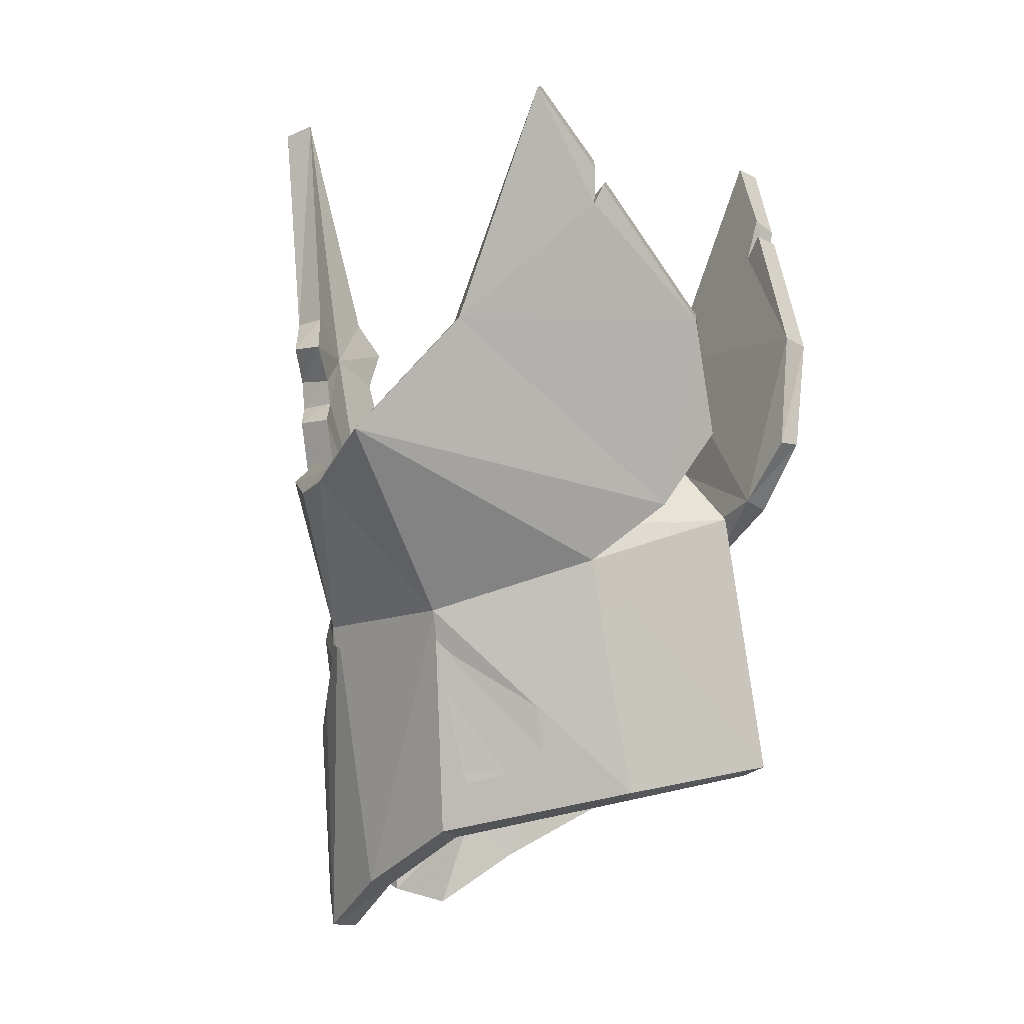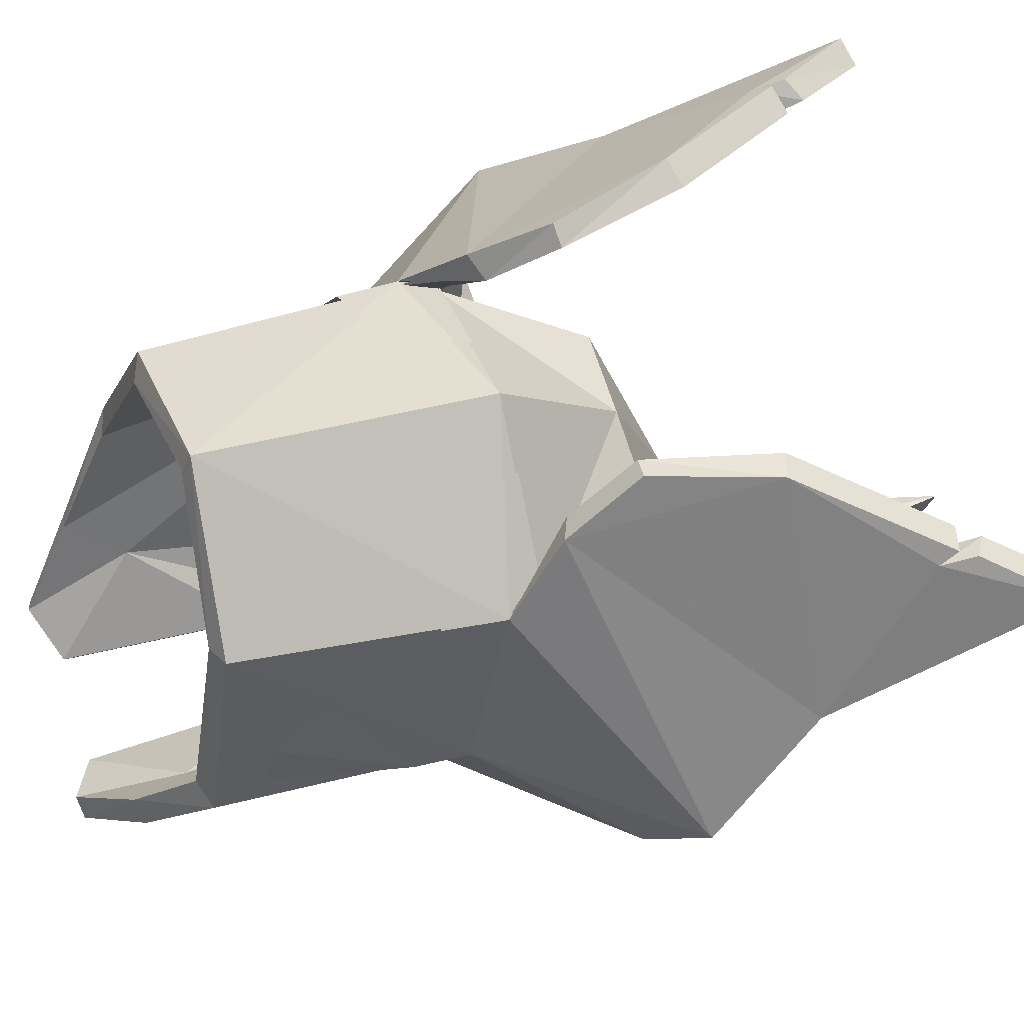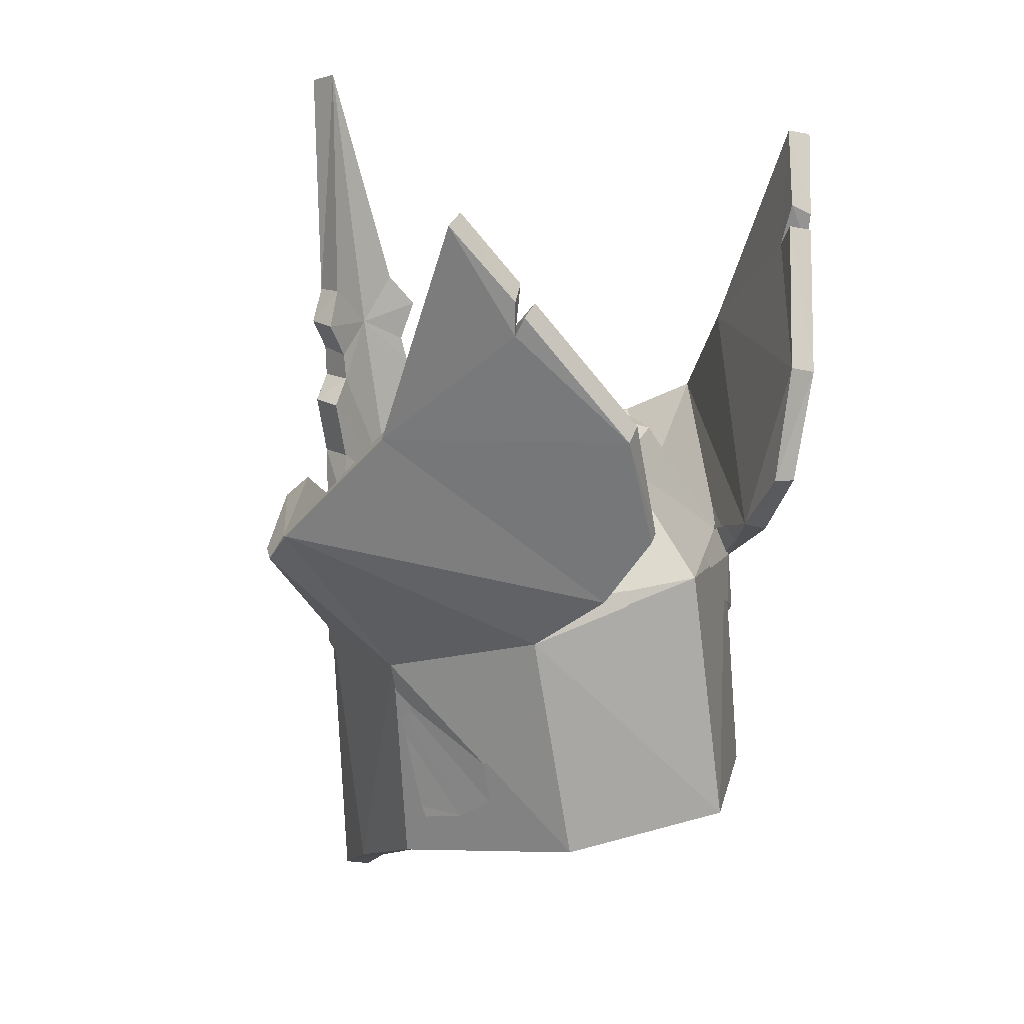
<metadata>
{"format":"obj","ext":"obj","renderer":"f3d","projection":"perspective","resolution":1024,"background":"white","views":[{"elev":-1.3,"azim":117.4,"up":"+Z"},{"elev":66.5,"azim":-107.1,"up":"+Y"},{"elev":20.5,"azim":131.4,"up":"+Z"}]}
</metadata>
<code>
g faguang_01
v 38.28 -11.58 66.56
v 23.15 -22.47 68.61
v 24.64 -25.47 65.49
v 37.75 -15.73 63.4
v 42.64 -9.884 64.81
v 20.95 35.72 86.32
v 18.66 30.12 61.74
v 16.4 36.24 71.35
v 21.28 -21.07 44.45
v 19.8 -22.15 42.59
v 20.14 -22.05 42.47
v 20.96 -21.29 41.98
v 8.124 -36.17 86.64
v 9.021 -31.46 86.78
v 5.682 -33.2 91.35
v 4.709 -37.71 90.7
v 8.916 -33.21 66.8
v 10.17 -33.69 75.1
v 5.594 -36.19 77.62
v 5.098 -36.84 81.77
v 6.269 -31.57 81.72
v 6.693 -30.79 78.19
v 11.09 -28.64 75.39
v 47.07 -1.729 71.44
v 40.45 10.23 86.05
v 36.49 7.363 86.05
v 42.03 -2.271 71.92
v 38.95 21.07 115.8
v 35.42 19.81 116.6
v 32.45 26.29 105.7
v 29.78 24.8 107.3
v -0.002093 -38.76 122.7
v -0.002093 -42.97 121.5
v 14.54 -28.62 57.28
v 13.32 -25.09 60.26
v 12.29 -29.79 58.35
v 9.916 -28.02 67.32
v -0.002093 -37.99 76.85
v 29.59 0.228 47.29
v 42.03 -2.271 71.92
v 30.13 0.1532 60.33
v 38.28 -11.58 66.56
v 22.33 -18.85 59.57
v -0.002093 -28.68 59.65
v 13.32 -25.09 60.26
v 5.682 -33.2 91.35
v -0.002093 -33.33 85.38
v -0.002093 -38.76 122.7
v 9.916 -28.02 67.32
v 11.09 -28.64 75.39
v 6.269 -31.57 81.72
v 9.021 -31.46 86.78
v 6.693 -30.79 78.19
v 32.18 26 101.2
v 15.42 28.76 63.06
v 22.45 21.04 54.21
v 21.02 19.65 58.84
v 13.78 34.83 71.58
v 17.52 34.3 87.42
v 35.42 19.81 116.6
v 29.27 23.48 101.4
v 36.49 7.363 86.05
v 15.42 28.76 63.06
v 21.02 19.65 58.84
v 23.15 -22.47 68.61
v 23.24 -15.52 40.79
v 21.34 -20.57 41.68
v 8.873 -29.43 47.36
v 17.52 34.3 87.42
v 13.78 34.83 71.58
v -0.002093 -36.01 63.54
v 28.08 25.73 104.6
v 31.54 27.03 103.6
v 29.27 23.48 101.4
v 29.78 24.8 107.3
v 28.08 25.73 104.6
v -38.29 -11.58 66.56
v -37.76 -15.73 63.4
v -24.64 -25.47 65.49
v -23.15 -22.47 68.61
v -42.64 -9.884 64.81
v -18.66 30.12 61.74
v -20.95 35.72 86.32
v -16.4 36.24 71.35
v -8.129 -36.17 86.64
v -4.713 -37.71 90.7
v -5.686 -33.2 91.35
v -9.025 -31.46 86.78
v -10.17 -33.69 75.1
v -8.921 -33.21 66.8
v -5.598 -36.19 77.62
v -5.102 -36.84 81.77
v -6.273 -31.57 81.72
v -6.697 -30.79 78.19
v -11.09 -28.64 75.39
v -47.07 -1.729 71.44
v -42.04 -2.271 71.92
v -36.5 7.363 86.05
v -40.45 10.23 86.05
v -38.95 21.07 115.8
v -35.42 19.81 116.6
v -29.78 24.8 107.3
v -32.45 26.29 105.7
v -21.28 -21.07 44.45
v -13.32 -25.09 60.26
v -14.54 -28.62 57.28
v -12.29 -29.79 58.35
v -9.92 -28.02 67.32
v -29.6 0.2279 47.29
v -30.13 0.1532 60.33
v -42.04 -2.271 71.92
v -38.29 -11.58 66.56
v -22.33 -18.85 59.57
v -13.32 -25.09 60.26
v -5.686 -33.2 91.35
v -9.92 -28.02 67.32
v -11.09 -28.64 75.39
v -6.273 -31.57 81.72
v -9.025 -31.46 86.78
v -6.697 -30.79 78.19
v -32.18 26 101.2
v -22.45 21.04 54.21
v -15.43 28.76 63.06
v -21.02 19.65 58.84
v -13.78 34.83 71.58
v -17.53 34.3 87.42
v -29.28 23.48 101.4
v -35.42 19.81 116.6
v -36.5 7.363 86.05
v -21.02 19.65 58.84
v -15.43 28.76 63.06
v -23.15 -22.47 68.61
v -8.877 -29.43 47.36
v -17.53 34.3 87.42
v -13.78 34.83 71.58
v -28.08 25.73 104.6
v -31.55 27.03 103.6
v -29.28 23.48 101.4
v -29.78 24.8 107.3
v -28.08 25.73 104.6
v -20.5 -21.65 43.46
v -8.877 -29.43 47.36
v -20.69 -21.58 43.42
v -21.12 -21.18 43.23
v -21.31 -20.83 43.11
v -29.3 -0.3598 45.7
v -22.53 -17.5 41.95
v -29.16 0.3008 40.52
v -24.45 14.7 33.3
v -25.07 14.45 28.33
v -25.88 9.967 25.2
v -27.54 3.059 28.07
v -21.95 22.28 46.38
v -18.24 24.18 48.68
v -8.832 27.67 57.87
v -14.49 25.77 51.09
v -8.082 27.23 59.7
v -21.35 -20.5 41.3
v -20.89 -21.34 41.4
v -19.95 -22.22 42.13
v -19.55 -22.34 42.27
v 9.801 27.2 57.6
v 9.159 26.6 59.63
v 17.92 24.41 48.27
v 17.21 24.75 48.52
v 21.96 22.23 46.68
v 23.19 18.64 44.86
v 23.51 17.55 38.97
v 24.81 13.67 34.3
v 28.56 0.3256 42.39
v 27.19 3.624 25.03
v 27.05 4.232 23.51
v 25.43 9.635 24.96
v 28.03 1.407 36.07
v 24.25 14.29 28.22
v 24.34 14.65 31.46
v 24.34 14.65 31.46
v -26.8 4.715 23.49
v -27.04 3.921 24.18
f 1 2 3
f 3 4 1
f 5 1 4
f 6 7 8
f 9 10 11
f 12 9 11
f 13 14 15
f 15 16 13
f 17 18 19
f 20 21 14
f 14 13 20
f 22 18 23
f 24 25 26
f 26 27 24
f 24 27 1
f 1 5 24
f 28 29 26
f 26 25 28
f 29 28 30
f 30 31 29
f 18 22 19
f 16 15 32
f 32 33 16
f 9 4 3
f 34 35 36
f 35 37 17
f 17 37 18
f 18 37 23
f 16 33 38
f 20 16 38
f 19 20 38
f 39 5 9
f 40 41 42
f 42 41 43
f 43 44 45
f 46 47 48
f 49 44 50
f 51 47 52
f 45 44 49
f 52 47 46
f 50 44 53
f 28 25 54
f 55 56 57
f 58 59 6
f 6 8 58
f 24 5 39
f 5 4 9
f 60 61 62
f 63 64 40
f 40 64 41
f 9 3 34
f 42 43 65
f 35 34 3
f 3 2 35
f 45 65 43
f 53 44 47
f 66 39 9
f 9 67 66
f 9 12 67
f 55 58 8
f 8 7 55
f 9 34 68
f 68 34 36
f 68 10 9
f 68 36 17
f 35 17 36
f 56 24 39
f 25 24 7
f 56 7 24
f 55 7 56
f 63 62 69
f 63 40 62
f 6 25 7
f 63 69 70
f 20 13 16
f 19 22 21
f 21 20 19
f 51 53 47
f 17 19 71
f 68 17 71
f 19 38 71
f 54 25 6
f 72 73 6
f 6 59 72
f 61 69 62
f 31 30 54
f 54 74 31
f 74 54 73
f 73 72 74
f 73 54 6
f 28 54 30
f 60 75 61
f 61 76 69
f 77 78 79
f 79 80 77
f 77 81 78
f 82 83 84
f 85 86 87
f 87 88 85
f 89 90 91
f 92 85 88
f 88 93 92
f 89 94 95
f 96 97 98
f 98 99 96
f 96 81 77
f 77 97 96
f 100 99 98
f 98 101 100
f 101 102 103
f 103 100 101
f 94 89 91
f 86 33 32
f 32 87 86
f 78 104 79
f 105 106 107
f 108 105 90
f 108 90 89
f 108 89 95
f 33 86 38
f 86 92 38
f 92 91 38
f 81 109 104
f 110 111 112
f 110 112 113
f 44 113 114
f 47 115 48
f 44 116 117
f 47 118 119
f 44 114 116
f 47 119 115
f 44 117 120
f 99 100 121
f 122 123 124
f 125 84 83
f 83 126 125
f 81 96 109
f 78 81 104
f 127 128 129
f 130 131 111
f 130 111 110
f 79 104 106
f 113 112 132
f 105 80 79
f 79 106 105
f 132 114 113
f 44 120 47
f 123 82 84
f 84 125 123
f 106 104 133
f 106 133 107
f 107 133 90
f 90 105 107
f 96 122 109
f 96 99 82
f 82 122 96
f 82 123 122
f 129 131 134
f 111 131 129
f 99 83 82
f 134 131 135
f 85 92 86
f 91 92 93
f 93 94 91
f 120 118 47
f 91 90 71
f 90 133 71
f 38 91 71
f 99 121 83
f 136 126 83
f 83 137 136
f 134 127 129
f 102 138 121
f 121 103 102
f 138 136 137
f 137 121 138
f 121 137 83
f 121 100 103
f 139 128 127
f 140 127 134
f 141 142 133
f 133 104 141
f 141 104 143
f 143 104 144
f 144 104 145
f 109 146 147
f 104 109 147
f 145 104 147
f 146 109 148
f 148 109 149
f 149 150 151
f 148 149 151
f 152 148 151
f 122 153 149
f 149 109 122
f 153 122 154
f 122 155 156
f 156 154 122
f 155 122 124
f 124 157 155
f 147 158 145
f 145 158 159
f 159 144 145
f 160 143 144
f 144 159 160
f 143 160 161
f 161 141 143
f 141 161 142
f 56 162 163
f 163 57 56
f 56 164 165
f 165 162 56
f 164 56 166
f 166 56 39
f 167 166 39
f 168 167 39
f 168 39 169
f 169 39 170
f 171 172 173
f 174 171 173
f 170 174 173
f 170 173 175
f 169 170 175
f 176 169 175
f 176 175 177
f 178 179 152
f 152 151 178
g Treasure_AiJi_01
v -0.002096 37.18 24.96
v -0.002096 31.41 60.02
v 22.03 20.6 54.27
v -0.002093 -34.98 36.68
v 7.086 -30.02 37.76
v 7.491 -30.98 41.95
v 29.01 0.1829 47.46
v 21.62 -14.44 8.147
v 27.11 0.4031 16.73
v 20 25.68 22.57
v 38.33 -11.36 66.06
v 23.33 -22.47 68.09
v 24.44 -24.93 65.33
v 37.33 -15.29 63.34
v 42.1 -9.587 64.87
v 17.08 24 21.21
v -0.002096 34.21 23.63
v 15.25 -24.69 0.4396
v 8.135 -29.66 3.532
v 7.152 -26.92 2.662
v 13.2 -22.11 0.1876
v 18.86 -12.91 7.529
v 23.31 0.4031 15.54
v 20.78 35.14 86.27
v 18.51 29.62 62.03
v 16.57 35.67 71.47
v 20.81 -20.68 44.54
v 16.77 -23.71 39.08
v 15.34 -25.94 33.43
v 12.12 -28.6 28.64
v 6.952 -31.23 27.54
v 7.589 -35.86 86.6
v 8.546 -31.85 86.73
v 5.181 -33.44 91.11
v 4.2 -37.39 90.6
v 8.472 -32.79 66.83
v 9.644 -33.42 74.93
v 5.197 -35.72 77.58
v 4.626 -36.46 81.85
v 5.73 -31.87 81.76
v 6.333 -31.1 77.85
v 10.64 -28.98 75.17
v 8.573 -28.9 47.38
v 46.48 -1.608 71.32
v 39.84 10.21 85.95
v 36.66 7.896 85.83
v 42.31 -1.885 71.58
v 38.53 20.9 115.4
v 35.6 19.92 116.1
v 32.54 25.7 105.6
v 30.14 24.34 107.1
v -0.002093 -38.97 122.2
v -0.002093 -42.5 121.1
v 14.28 -28.07 57.19
v 13.24 -25.05 59.73
v 11.85 -29.37 58.25
v 9.385 -28.31 67.21
v -0.002093 -37.38 76.91
v 42.31 -1.885 71.58
v 30.08 0.1829 59.8
v 38.33 -11.36 66.06
v 22.38 -19 59.05
v 22.38 -19 59.05
v -0.002093 -28.92 59.16
v 13.24 -25.05 59.73
v 5.181 -33.44 91.11
v -0.002093 -33.94 85.31
v -0.002093 -38.97 122.2
v 9.385 -28.31 67.21
v 10.64 -28.98 75.17
v 5.73 -31.87 81.76
v 8.546 -31.85 86.73
v 6.333 -31.1 77.85
v 12.71 12.82 75.05
v -0.002094 -0.1675 80.49
v 17.87 -0.1251 75.4
v 12.57 -12.02 75.16
v -0.002094 -16.94 74.59
v -0.002095 17.91 74.24
v 31.72 25.59 101.2
v 16.02 28.75 63.22
v 21 19.27 58.42
v 14.19 34.39 71.67
v 18.05 34.09 87.21
v 35.6 19.92 116.1
v 29.76 23.82 101.3
v 36.66 7.896 85.83
v 16.02 28.75 63.22
v 21 19.27 58.42
v -0.002093 -28.92 59.16
v 22.38 -19 59.05
v 30.08 0.1829 59.8
v 21 19.27 58.42
v -0.002096 31.41 60.02
v 23.33 -22.47 68.09
v 5.916 -28.56 27.86
v 10.34 -26.32 28.88
v 13.9 -23.38 33.62
v 15.22 -21.24 38.3
v -0.002093 -31.79 29.73
v -0.002093 -28.92 28.76
v 7.341 -27.41 37.1
v 18.86 -12.91 7.529
v 26.34 0.4759 53.22
v 23.31 0.4031 15.54
v 17.08 24 21.21
v -0.002096 34.21 23.63
v 13.24 -25.05 59.73
v 15.54 -18.24 14.26
v 10.34 -26.32 28.88
v 5.916 -28.56 27.86
v 13.9 -23.38 33.62
v 15.22 -21.24 38.3
v -0.002093 -28.92 28.76
v -0.002093 -23.08 54.92
v 7.341 -27.41 37.1
v 13.2 -22.11 0.1876
v 7.152 -26.92 2.662
v -0.002095 13.6 71.1
v -0.002093 -32.71 42.48
v -0.002093 -33.12 48.28
v 18.05 34.09 87.21
v 14.19 34.39 71.67
v -0.002093 -35.41 63.62
v 28.31 25.81 104.1
v 31.14 26.82 103.3
v 29.76 23.82 101.3
v 30.14 24.34 107.1
v 28.31 25.81 104.1
v -22.03 20.6 54.27
v -7.09 -30.02 37.76
v -7.495 -30.98 41.95
v -21.63 -14.44 8.147
v -29.01 0.1829 47.46
v -27.11 0.4031 16.73
v -20 25.68 22.57
v -38.33 -11.36 66.06
v -37.33 -15.29 63.34
v -24.44 -24.93 65.33
v -23.33 -22.47 68.09
v -42.1 -9.587 64.87
v -17.08 24 21.21
v -15.26 -24.69 0.4396
v -13.21 -22.11 0.1876
v -7.156 -26.92 2.662
v -8.139 -29.66 3.532
v -23.31 0.4031 15.54
v -18.86 -12.91 7.529
v -18.51 29.62 62.03
v -20.78 35.14 86.27
v -16.58 35.67 71.47
v -20.82 -20.68 44.54
v -15.34 -25.94 33.43
v -16.77 -23.71 39.08
v -6.956 -31.23 27.54
v -12.12 -28.6 28.64
v -7.593 -35.86 86.6
v -4.204 -37.39 90.6
v -5.185 -33.44 91.11
v -8.55 -31.85 86.73
v -9.648 -33.42 74.93
v -8.476 -32.79 66.83
v -5.202 -35.72 77.58
v -4.63 -36.46 81.85
v -5.735 -31.87 81.76
v -6.337 -31.1 77.85
v -10.64 -28.98 75.17
v -8.577 -28.9 47.38
v -46.48 -1.608 71.32
v -42.32 -1.885 71.58
v -36.66 7.896 85.83
v -39.84 10.21 85.95
v -38.53 20.9 115.4
v -35.61 19.92 116.1
v -30.14 24.34 107.1
v -32.54 25.7 105.6
v -13.25 -25.05 59.73
v -14.29 -28.07 57.19
v -11.86 -29.37 58.25
v -9.389 -28.31 67.21
v -30.08 0.1829 59.8
v -42.32 -1.885 71.58
v -38.33 -11.36 66.06
v -22.38 -19 59.05
v -22.38 -19 59.05
v -13.25 -25.05 59.73
v -5.185 -33.44 91.11
v -9.389 -28.31 67.21
v -10.64 -28.98 75.17
v -5.735 -31.87 81.76
v -8.55 -31.85 86.73
v -6.337 -31.1 77.85
v -12.72 12.82 75.05
v -17.88 -0.1251 75.4
v -12.58 -12.02 75.16
v -31.73 25.59 101.2
v -16.02 28.75 63.22
v -21.01 19.27 58.42
v -14.2 34.39 71.67
v -18.06 34.09 87.21
v -29.76 23.82 101.3
v -35.61 19.92 116.1
v -36.66 7.896 85.83
v -21.01 19.27 58.42
v -16.02 28.75 63.22
v -22.38 -19 59.05
v -30.08 0.1829 59.8
v -21.01 19.27 58.42
v -23.33 -22.47 68.09
v -5.92 -28.56 27.86
v -10.34 -26.32 28.88
v -13.9 -23.38 33.62
v -15.22 -21.24 38.3
v -7.345 -27.41 37.1
v -26.35 0.4759 53.22
v -18.86 -12.91 7.529
v -23.31 0.4031 15.54
v -17.08 24 21.21
v -13.25 -25.05 59.73
v -15.54 -18.24 14.26
v -10.34 -26.32 28.88
v -5.92 -28.56 27.86
v -13.9 -23.38 33.62
v -15.22 -21.24 38.3
v -7.345 -27.41 37.1
v -13.21 -22.11 0.1876
v -7.156 -26.92 2.662
v -18.06 34.09 87.21
v -14.2 34.39 71.67
v -28.32 25.81 104.1
v -31.14 26.82 103.3
v -29.76 23.82 101.3
v -30.14 24.34 107.1
v -28.32 25.81 104.1
f 180 181 182
f 183 184 185
f 186 187 188
f 189 182 186
f 190 191 192
f 192 193 190
f 194 190 193
f 180 189 195
f 195 196 180
f 197 198 199
f 199 200 197
f 188 187 201
f 201 202 188
f 189 188 202
f 202 195 189
f 203 204 205
f 206 207 208
f 208 197 206
f 198 197 209
f 209 210 198
f 184 207 185
f 211 212 213
f 213 214 211
f 215 216 217
f 218 219 212
f 212 211 218
f 220 216 221
f 222 185 207
f 223 224 225
f 225 226 223
f 223 226 190
f 190 194 223
f 227 228 225
f 225 224 227
f 228 227 229
f 229 230 228
f 216 220 217
f 214 213 231
f 231 232 214
f 206 193 192
f 233 234 235
f 234 236 215
f 215 236 216
f 216 236 221
f 214 232 237
f 218 214 237
f 217 218 237
f 186 194 206
f 238 239 240
f 240 239 241
f 242 243 244
f 245 246 247
f 248 243 249
f 250 246 251
f 244 243 248
f 251 246 245
f 249 243 252
f 253 254 255
f 255 254 256
f 256 254 257
f 253 258 254
f 227 224 259
f 260 182 261
f 262 263 203
f 203 205 262
f 261 182 181
f 223 194 186
f 194 193 206
f 264 265 266
f 267 268 238
f 238 268 239
f 206 192 233
f 269 270 256
f 256 257 269
f 270 271 255
f 255 256 270
f 271 272 253
f 253 255 271
f 258 253 272
f 272 273 258
f 240 241 274
f 198 210 275
f 275 199 198
f 210 209 276
f 276 275 210
f 209 208 277
f 277 276 209
f 208 207 278
f 278 277 208
f 184 279 280
f 280 281 184
f 207 184 281
f 281 278 207
f 282 283 284
f 284 283 285
f 285 283 286
f 234 233 192
f 192 191 234
f 287 274 241
f 208 209 197
f 252 243 246
f 201 187 197
f 197 200 201
f 282 288 283
f 186 206 187
f 206 197 187
f 289 288 290
f 291 288 289
f 291 292 283
f 283 288 291
f 293 294 295
f 292 295 294
f 294 283 292
f 282 296 288
f 297 288 296
f 290 288 297
f 283 294 298
f 283 298 286
f 189 186 188
f 180 182 189
f 260 262 205
f 205 204 260
f 222 299 185
f 206 233 222
f 222 233 235
f 222 300 299
f 222 207 206
f 299 183 185
f 222 235 215
f 234 215 235
f 182 223 186
f 224 223 204
f 182 204 223
f 260 204 182
f 267 266 301
f 267 238 266
f 203 224 204
f 267 301 302
f 218 211 214
f 217 220 219
f 219 218 217
f 250 252 246
f 215 217 303
f 222 215 303
f 222 303 300
f 217 237 303
f 183 279 184
f 259 224 203
f 304 305 203
f 203 263 304
f 265 301 266
f 230 229 259
f 259 306 230
f 306 259 305
f 305 304 306
f 305 259 203
f 227 259 229
f 264 307 265
f 265 308 301
f 181 180 309
f 310 183 311
f 312 313 314
f 309 315 313
f 316 317 318
f 318 319 316
f 316 320 317
f 180 196 321
f 321 315 180
f 322 323 324
f 324 325 322
f 314 326 327
f 327 312 314
f 315 321 326
f 326 314 315
f 328 329 330
f 331 322 332
f 332 333 331
f 325 334 335
f 335 322 325
f 333 310 311
f 336 337 338
f 338 339 336
f 340 341 342
f 343 336 339
f 339 344 343
f 340 345 346
f 311 347 333
f 348 349 350
f 350 351 348
f 348 320 316
f 316 349 348
f 352 351 350
f 350 353 352
f 353 354 355
f 355 352 353
f 345 340 342
f 337 232 231
f 231 338 337
f 317 331 318
f 356 357 358
f 359 356 341
f 359 341 340
f 359 340 346
f 232 337 237
f 337 343 237
f 343 342 237
f 320 313 331
f 360 361 362
f 360 362 363
f 243 364 365
f 246 366 247
f 243 367 368
f 246 369 370
f 243 365 367
f 246 370 366
f 243 368 371
f 254 372 373
f 254 373 374
f 254 374 257
f 258 372 254
f 351 352 375
f 309 376 377
f 378 330 329
f 329 379 378
f 309 377 181
f 320 348 313
f 317 320 331
f 380 381 382
f 383 384 361
f 383 361 360
f 318 331 357
f 269 257 374
f 374 385 269
f 385 374 373
f 373 386 385
f 386 373 372
f 372 387 386
f 258 273 387
f 387 372 258
f 363 362 388
f 325 324 389
f 389 334 325
f 334 389 390
f 390 335 334
f 335 390 391
f 391 332 335
f 332 391 392
f 392 333 332
f 310 393 280
f 280 279 310
f 333 392 393
f 393 310 333
f 394 395 396
f 394 396 397
f 394 397 286
f 356 319 318
f 318 357 356
f 388 398 363
f 335 332 322
f 243 371 246
f 327 323 322
f 322 312 327
f 399 395 394
f 331 313 312
f 322 331 312
f 399 400 401
f 399 402 400
f 402 399 394
f 394 403 402
f 294 293 404
f 403 394 294
f 294 404 403
f 405 395 399
f 399 406 405
f 399 401 406
f 294 394 298
f 298 394 286
f 313 315 314
f 309 180 315
f 376 328 330
f 330 378 376
f 299 347 311
f 357 331 347
f 357 347 358
f 300 347 299
f 333 347 331
f 183 299 311
f 358 347 341
f 341 356 358
f 348 309 313
f 348 351 328
f 328 309 348
f 328 376 309
f 382 384 407
f 361 384 382
f 351 329 328
f 407 384 408
f 336 343 337
f 342 343 344
f 344 345 342
f 371 369 246
f 342 341 303
f 341 347 303
f 303 347 300
f 237 342 303
f 279 183 310
f 351 375 329
f 409 379 329
f 329 410 409
f 407 380 382
f 354 411 375
f 375 355 354
f 411 409 410
f 410 375 411
f 375 410 329
f 375 352 355
f 412 381 380
f 413 380 407

</code>
